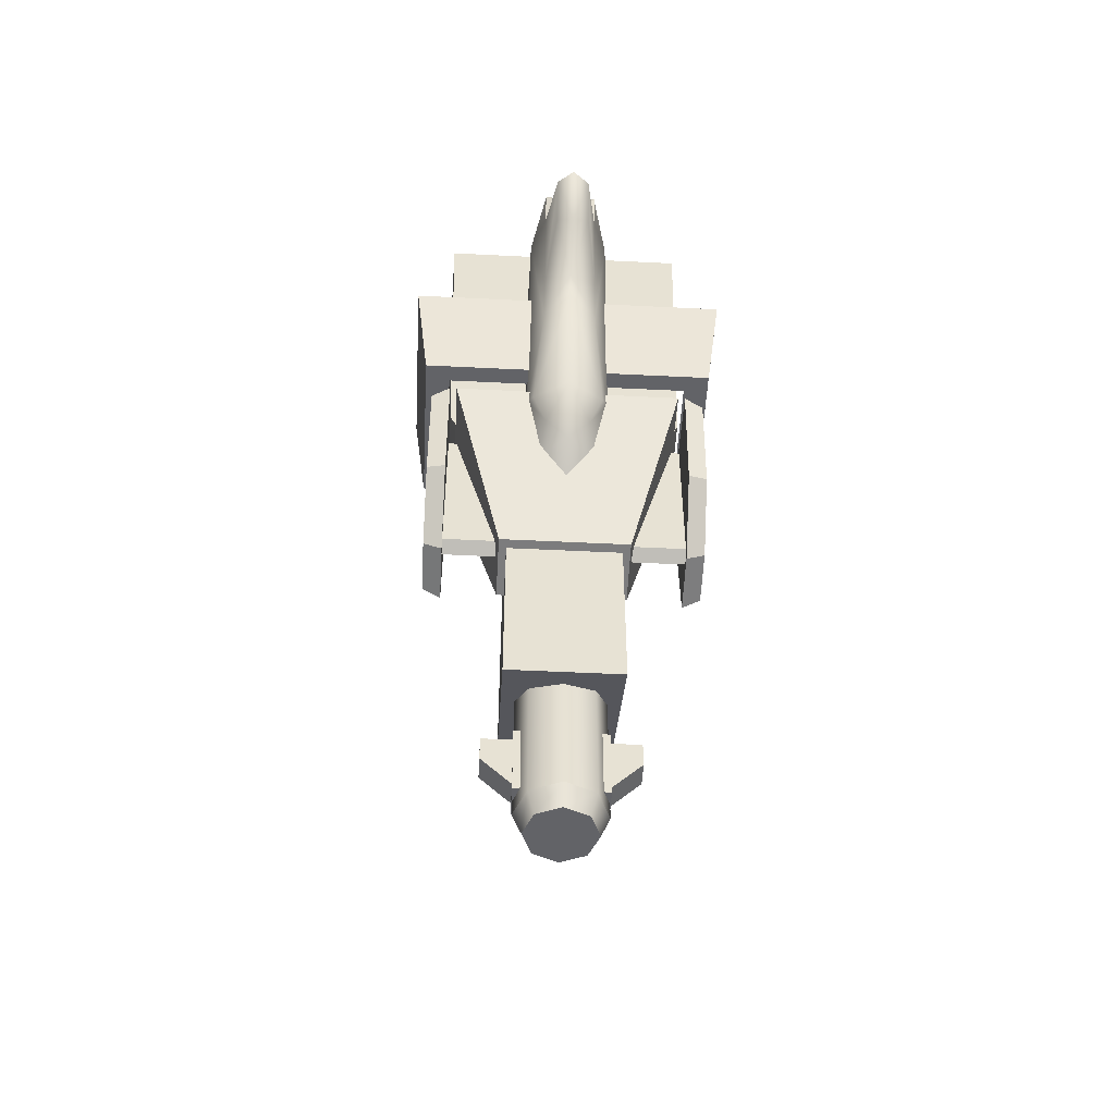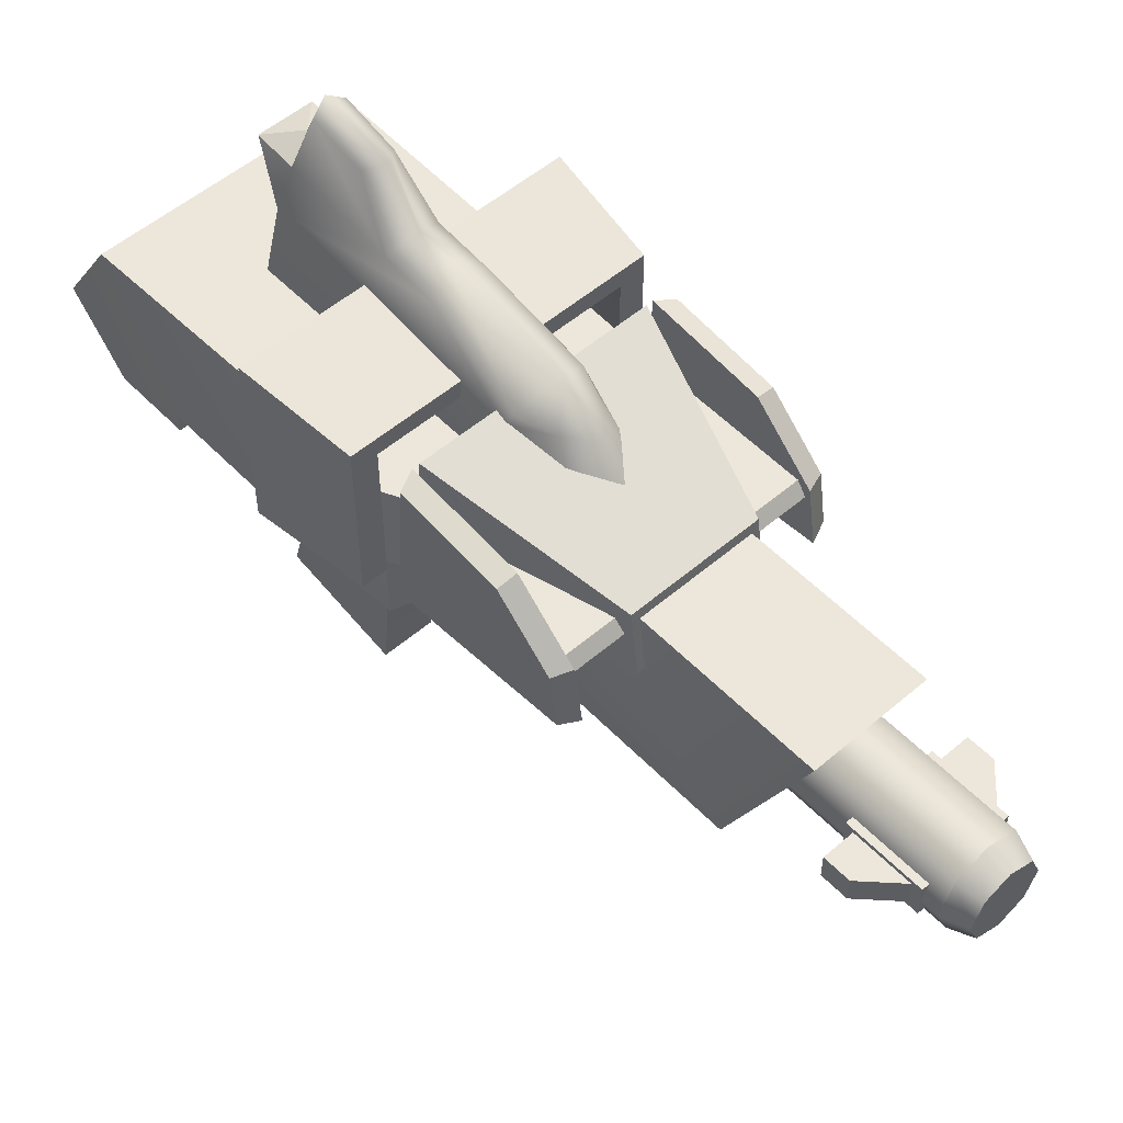
<metadata>
{"format":"obj","ext":"obj","renderer":"f3d","projection":"perspective","resolution":1024,"background":"white","views":[{"elev":-51.0,"azim":-3.1,"up":"+Y"},{"elev":53.3,"azim":-42.5,"up":"+Z"}]}
</metadata>
<code>
g WEAPON_GOONGER_BLACK_00
v 0.03815 -0.3175 0.05732
v 0.03815 -0.1932 0.1763
v 0.03815 -0.1932 0.1184
v 0.03815 -0.3725 0.1763
v 0.08016 -0.1103 0.1184
v 0.08016 -0.1103 0.1763
v 0.08573 -0.02159 0.08577
v 0.08573 0.1127 0.1763
v 0.08573 0.06219 0.08577
v 0.08016 -0.1103 0.07451
v 0.08573 -0.02159 0.07451
v 0.03815 -0.1932 0.07451
v 0.03815 -0.1236 0.07451
v 0.03815 -0.1236 0.1184
v 0.03815 -0.1932 0.05732
v 0.08573 0.1508 0.1184
v 0.08573 0.1127 0.07394
v 0.08573 0.06219 0.07394
v -0.08573 0.1508 0.1184
v 0.08573 0.1127 0.07394
v 0.08573 0.1508 0.1184
v -0.08573 0.1127 0.07394
v 0.03815 -0.1932 0.1184
v 0.08016 -0.1103 0.1184
v 0.03815 -0.1236 0.1184
v 0.03815 -0.1236 0.1184
v 0.08016 -0.1103 0.07451
v 0.03815 -0.1236 0.07451
v 0.08016 -0.1103 0.1184
v 0.08573 0.1127 0.1763
v -0.08573 0.1508 0.1184
v 0.08573 0.1508 0.1184
v -0.08573 0.1127 0.1763
v -0.03815 -0.3175 0.05732
v -0.03815 -0.1932 0.1763
v -0.03815 -0.3725 0.1763
v -0.03815 -0.1932 0.1184
v -0.08016 -0.1103 0.1184
v -0.08016 -0.1103 0.1763
v -0.08573 0.1127 0.1763
v -0.08573 -0.02159 0.08577
v -0.08573 0.06219 0.08577
v -0.08016 -0.1103 0.07451
v -0.08573 -0.02159 0.07451
v -0.03815 -0.1932 0.07451
v -0.03815 -0.1236 0.07451
v -0.03815 -0.1236 0.1184
v -0.03815 -0.1932 0.05732
v -0.08573 0.1508 0.1184
v -0.08573 0.1127 0.07394
v -0.08573 0.06219 0.07394
v -0.08573 -0.02159 0.08577
v 0.08573 -0.02159 0.07451
v 0.08573 -0.02159 0.08577
v -0.08573 -0.02159 0.07451
v -0.08573 0.06219 0.08577
v 0.08573 -0.02159 0.08577
v 0.08573 0.06219 0.08577
v -0.08573 -0.02159 0.08577
v -0.08573 0.06219 0.07394
v 0.08573 0.06219 0.08577
v 0.08573 0.06219 0.07394
v -0.08573 0.06219 0.08577
v -0.08573 0.1127 0.07394
v 0.08573 0.06219 0.07394
v 0.08573 0.1127 0.07394
v -0.08573 0.06219 0.07394
v -0.08016 -0.1103 0.1763
v 0.08573 0.1127 0.1763
v 0.08016 -0.1103 0.1763
v -0.08573 0.1127 0.1763
v -0.03815 -0.1932 0.1763
v 0.03815 -0.1932 0.1763
v 0.03815 -0.3725 0.1763
v -0.03815 -0.3725 0.1763
v -0.03815 -0.1932 0.1184
v -0.03815 -0.1236 0.1184
v -0.08016 -0.1103 0.1184
v -0.03815 -0.1236 0.1184
v -0.08016 -0.1103 0.07451
v -0.08016 -0.1103 0.1184
v -0.03815 -0.1236 0.07451
v -0.08573 -0.02159 0.07451
v 0.03815 -0.1236 0.07451
v 0.08573 -0.02159 0.07451
v -0.03815 -0.1236 0.07451
v 0.03815 -0.1932 0.07451
v -0.03815 -0.1932 0.07451
v 0.08016 -0.1103 0.07451
v -0.08016 -0.1103 0.07451
v -0.03815 -0.3175 0.05732
v 0.03815 -0.3725 0.1763
v 0.03815 -0.3175 0.05732
v -0.03815 -0.3725 0.1763
v -0.03815 -0.1932 0.07451
v 0.03815 -0.1932 0.05732
v 0.03815 -0.1932 0.07451
v -0.03815 -0.1932 0.05732
v -0.03815 -0.1932 0.05732
v 0.03815 -0.3175 0.05732
v 0.03815 -0.1932 0.05732
v -0.03815 -0.3175 0.05732
v 0.02358 -0.4644 0.13
v 0.02086 -0.4493 0.1091
v 0.01667 -0.4644 0.1133
v 0.02951 -0.4493 0.13
v -3.115e-09 -0.4493 0.1004
v -1.265e-08 -0.4644 0.1064
v 0.01667 -0.4644 0.1466
v 0.02086 -0.4493 0.1508
v -1.265e-08 -0.4644 0.1535
v -3.115e-09 -0.4493 0.1595
v -1.265e-08 -0.4644 0.1064
v -0.02086 -0.4493 0.1091
v -0.01667 -0.4644 0.1133
v -3.115e-09 -0.4493 0.1004
v -0.02951 -0.4493 0.13
v -0.02358 -0.4644 0.13
v -0.02086 -0.4493 0.1508
v -0.01667 -0.4644 0.1466
v -3.115e-09 -0.4493 0.1595
v -1.265e-08 -0.4644 0.1535
v 0.02951 -0.4493 0.13
v 0.02086 -0.3283 0.1091
v 0.02086 -0.4493 0.1091
v 0.02951 -0.3283 0.13
v 1.654e-09 -0.3283 0.1004
v -3.115e-09 -0.4493 0.1004
v 0.02086 -0.4493 0.1508
v 0.02086 -0.3283 0.1508
v -3.115e-09 -0.4493 0.1595
v 1.654e-09 -0.3283 0.1595
v -3.115e-09 -0.4493 0.1004
v -0.02086 -0.3283 0.1091
v -0.02086 -0.4493 0.1091
v 1.654e-09 -0.3283 0.1004
v -0.02951 -0.3283 0.13
v -0.02951 -0.4493 0.13
v -0.02086 -0.3283 0.1508
v -0.02086 -0.4493 0.1508
v 1.654e-09 -0.3283 0.1595
v -3.115e-09 -0.4493 0.1595
v 0.01667 -0.4644 0.1133
v -1.265e-08 -0.4644 0.13
v 0.02358 -0.4644 0.13
v -1.265e-08 -0.4644 0.1064
v 0.01667 -0.4644 0.1466
v -1.265e-08 -0.4644 0.1535
v -0.01667 -0.4644 0.1133
v -1.265e-08 -0.4644 0.13
v -1.265e-08 -0.4644 0.1064
v -0.02358 -0.4644 0.13
v -0.01667 -0.4644 0.1466
v -1.265e-08 -0.4644 0.1535
v 0.0432 -0.2593 0.1402
v -0.0432 -0.2535 0.1828
v 0.0432 -0.2535 0.1828
v -0.0432 -0.2593 0.1402
v 0.0432 -0.2535 0.1828
v -0.07576 -0.1377 0.2202
v 0.07576 -0.1377 0.2202
v -0.0432 -0.2535 0.1828
v 0.07576 -0.132 0.1237
v -0.07576 -0.1377 0.2202
v -0.07576 -0.132 0.1237
v 0.07576 -0.1377 0.2202
v 0.0432 -0.2535 0.1828
v 0.07576 -0.132 0.1237
v 0.0432 -0.2593 0.1402
v 0.07576 -0.1377 0.2202
v 0.09245 -0.2123 0.2079
v 0.09245 -0.1426 0.2164
v 0.09245 -0.1374 0.1276
v 0.09245 -0.2545 0.1386
v 0.09245 -0.2492 0.1729
v 0.08022 -0.2134 0.211
v 0.09245 -0.2492 0.1729
v 0.08022 -0.2535 0.1729
v 0.09245 -0.2123 0.2079
v 0.08022 -0.2535 0.1729
v 0.09245 -0.2545 0.1386
v 0.08022 -0.2593 0.1356
v 0.09245 -0.2492 0.1729
v 0.08022 -0.2593 0.1356
v 0.09245 -0.1374 0.1276
v 0.08022 -0.132 0.1237
v 0.09245 -0.2545 0.1386
v 0.08022 -0.132 0.1237
v 0.09245 -0.1426 0.2164
v 0.08022 -0.1377 0.2202
v 0.09245 -0.1374 0.1276
v 0.08022 -0.1377 0.2202
v 0.09245 -0.2123 0.2079
v 0.08022 -0.2134 0.211
v 0.09245 -0.1426 0.2164
v 0.08022 -0.2134 0.211
v 0.08022 -0.2593 0.1356
v 0.08022 -0.132 0.1237
v 0.08022 -0.2535 0.1729
v 0.08022 -0.1377 0.2202
v 0.09789 -0.1125 0.2209
v 0.08153 -0.1125 0.1144
v 0.08153 -0.1125 0.2092
v 0.09789 -0.1125 0.1144
v -0.09789 -0.1125 0.2209
v -0.08153 -0.1125 0.2092
v -0.08153 -0.1125 0.1144
v -0.09789 -0.1125 0.1144
v 0.107 -0.03854 0.1144
v 0.08153 -0.1125 0.1144
v 0.09789 -0.1125 0.1144
v 0.09067 -0.03854 0.1144
v 0.09789 -0.1125 0.2209
v 0.107 -0.03854 0.1144
v 0.09789 -0.1125 0.1144
v 0.107 -0.03854 0.2305
v 0.107 -0.03854 0.1144
v 0.09067 -0.03854 0.2166
v 0.09067 -0.03854 0.1144
v 0.107 -0.03854 0.2305
v -0.09067 -0.03854 0.2166
v -0.107 -0.03854 0.2305
v -0.107 -0.03854 0.1144
v -0.09067 -0.03854 0.1144
v 0.09789 -0.1125 0.2209
v -0.107 -0.03854 0.2305
v 0.107 -0.03854 0.2305
v -0.09789 -0.1125 0.2209
v 0.09067 -0.03854 0.1144
v 0.08153 -0.1125 0.2092
v 0.08153 -0.1125 0.1144
v 0.09067 -0.03854 0.2166
v 0.02983 -0.3885 0.1406
v 0.02983 -0.4382 0.1187
v 0.02983 -0.4382 0.1406
v 0.02983 -0.3885 0.1187
v 0.02983 -0.4382 0.1187
v 0.02307 -0.4382 0.1406
v 0.02983 -0.4382 0.1406
v 0.02307 -0.4382 0.1187
v 0.02983 -0.4382 0.1406
v 0.02307 -0.3885 0.1406
v 0.02983 -0.3885 0.1406
v 0.02307 -0.4382 0.1406
v 0.02983 -0.3885 0.1406
v 0.02307 -0.3885 0.1187
v 0.02983 -0.3885 0.1187
v 0.02307 -0.3885 0.1406
v 0.02983 -0.3885 0.1187
v 0.02307 -0.4382 0.1187
v 0.02983 -0.4382 0.1187
v 0.02307 -0.3885 0.1187
v 0.04994 -0.411 0.1214
v 0.04994 -0.3937 0.1379
v 0.04994 -0.3937 0.1214
v 0.04994 -0.411 0.1379
v 0.02845 -0.433 0.1379
v 0.04994 -0.411 0.1214
v 0.02845 -0.433 0.1214
v 0.04994 -0.411 0.1379
v 0.02845 -0.433 0.1214
v 0.04994 -0.3937 0.1214
v 0.02845 -0.3937 0.1214
v 0.04994 -0.411 0.1214
v 0.02845 -0.3937 0.1214
v 0.04994 -0.3937 0.1379
v 0.02845 -0.3937 0.1379
v 0.04994 -0.3937 0.1214
v 0.02845 -0.3937 0.1379
v 0.04994 -0.411 0.1379
v 0.02845 -0.433 0.1379
v 0.04994 -0.3937 0.1379
v 0.06611 -0.1391 0.1745
v 0.08158 -0.2507 0.1657
v 0.08158 -0.1391 0.1745
v 0.04061 -0.2507 0.1657
v 0.04061 -0.2449 0.1742
v 0.08158 -0.1391 0.1745
v 0.08158 -0.2449 0.1742
v 0.06611 -0.1391 0.1745
v 0.04061 -0.2507 0.1657
v 0.08158 -0.2449 0.1742
v 0.08158 -0.2507 0.1657
v 0.04061 -0.2449 0.1742
v 0.01823 -0.1207 0.1012
v 0.01823 -0.05358 0.05107
v 0.01823 -0.09612 0.05089
v 0.01823 -0.01521 0.1012
v 0.01823 0.02936 0.01183
v 0.01823 -0.03123 -0.007934
v 0.01823 0.0638 -0.105
v 0.01823 -0.01902 -0.1233
v 0.07576 -0.132 0.1237
v -0.0432 -0.2593 0.1402
v 0.0432 -0.2593 0.1402
v -0.07576 -0.132 0.1237
v -0.0432 -0.2535 0.1828
v -0.07576 -0.132 0.1237
v -0.07576 -0.1377 0.2202
v -0.0432 -0.2593 0.1402
v -0.107 -0.03854 0.1144
v -0.08153 -0.1125 0.1144
v -0.09067 -0.03854 0.1144
v -0.09789 -0.1125 0.1144
v -0.09789 -0.1125 0.2209
v -0.107 -0.03854 0.1144
v -0.107 -0.03854 0.2305
v -0.09789 -0.1125 0.1144
v -0.09067 -0.03854 0.1144
v -0.08153 -0.1125 0.2092
v -0.09067 -0.03854 0.2166
v -0.08153 -0.1125 0.1144
v -0.09067 -0.03854 0.2166
v 0.08153 -0.1125 0.2092
v 0.09067 -0.03854 0.2166
v -0.08153 -0.1125 0.2092
v -0.01823 -0.1207 0.1012
v -0.01823 -0.05358 0.05107
v -0.01823 -0.01521 0.1012
v -0.01823 -0.09612 0.05089
v -0.01823 0.02936 0.01183
v -0.01823 -0.03123 -0.007934
v -0.01823 0.0638 -0.105
v -0.01823 -0.01902 -0.1233
v -0.01823 -0.1207 0.1012
v 0.01823 -0.09612 0.05089
v -0.01823 -0.09612 0.05089
v 0.01823 -0.1207 0.1012
v -0.01823 -0.09612 0.05089
v 0.01823 -0.05358 0.05107
v -0.01823 -0.05358 0.05107
v 0.01823 -0.09612 0.05089
v -0.01823 -0.05358 0.05107
v 0.01823 -0.03123 -0.007934
v -0.01823 -0.03123 -0.007934
v 0.01823 -0.05358 0.05107
v 0.01823 -0.01902 -0.1233
v -0.01823 -0.01902 -0.1233
v -0.01823 -0.01902 -0.1233
v 0.01823 0.0638 -0.105
v -0.01823 0.0638 -0.105
v 0.01823 -0.01902 -0.1233
v -0.01823 0.0638 -0.105
v 0.01823 0.02936 0.01183
v -0.01823 0.02936 0.01183
v 0.01823 0.0638 -0.105
v 0.01823 -0.01521 0.1012
v -0.01823 -0.01521 0.1012
v -0.09245 -0.2123 0.2079
v -0.09245 -0.1374 0.1276
v -0.09245 -0.1426 0.2164
v -0.09245 -0.2545 0.1386
v -0.09245 -0.2492 0.1729
v -0.08022 -0.2134 0.211
v -0.09245 -0.2492 0.1729
v -0.09245 -0.2123 0.2079
v -0.08022 -0.2535 0.1729
v -0.08022 -0.2535 0.1729
v -0.09245 -0.2545 0.1386
v -0.09245 -0.2492 0.1729
v -0.08022 -0.2593 0.1356
v -0.08022 -0.2593 0.1356
v -0.09245 -0.1374 0.1276
v -0.09245 -0.2545 0.1386
v -0.08022 -0.132 0.1237
v -0.08022 -0.132 0.1237
v -0.09245 -0.1426 0.2164
v -0.09245 -0.1374 0.1276
v -0.08022 -0.1377 0.2202
v -0.08022 -0.1377 0.2202
v -0.09245 -0.2123 0.2079
v -0.09245 -0.1426 0.2164
v -0.08022 -0.2134 0.211
v -0.08022 -0.2134 0.211
v -0.08022 -0.2593 0.1356
v -0.08022 -0.2535 0.1729
v -0.08022 -0.132 0.1237
v -0.08022 -0.1377 0.2202
v -0.02983 -0.3885 0.1406
v -0.02983 -0.4382 0.1187
v -0.02983 -0.3885 0.1187
v -0.02983 -0.4382 0.1406
v -0.02983 -0.4382 0.1187
v -0.02307 -0.4382 0.1406
v -0.02307 -0.4382 0.1187
v -0.02983 -0.4382 0.1406
v -0.02983 -0.4382 0.1406
v -0.02307 -0.3885 0.1406
v -0.02307 -0.4382 0.1406
v -0.02983 -0.3885 0.1406
v -0.02983 -0.3885 0.1406
v -0.02307 -0.3885 0.1187
v -0.02307 -0.3885 0.1406
v -0.02983 -0.3885 0.1187
v -0.02983 -0.3885 0.1187
v -0.02307 -0.4382 0.1187
v -0.02307 -0.3885 0.1187
v -0.02983 -0.4382 0.1187
v -0.04994 -0.411 0.1214
v -0.04994 -0.3937 0.1379
v -0.04994 -0.411 0.1379
v -0.04994 -0.3937 0.1214
v -0.02845 -0.433 0.1379
v -0.04994 -0.411 0.1214
v -0.04994 -0.411 0.1379
v -0.02845 -0.433 0.1214
v -0.02845 -0.433 0.1214
v -0.04994 -0.3937 0.1214
v -0.04994 -0.411 0.1214
v -0.02845 -0.3937 0.1214
v -0.02845 -0.3937 0.1214
v -0.04994 -0.3937 0.1379
v -0.04994 -0.3937 0.1214
v -0.02845 -0.3937 0.1379
v -0.02845 -0.3937 0.1379
v -0.04994 -0.411 0.1379
v -0.04994 -0.3937 0.1379
v -0.02845 -0.433 0.1379
v -0.06611 -0.1391 0.1745
v -0.08158 -0.2507 0.1657
v -0.04061 -0.2507 0.1657
v -0.08158 -0.1391 0.1745
v -0.04061 -0.2449 0.1742
v -0.08158 -0.1391 0.1745
v -0.06611 -0.1391 0.1745
v -0.08158 -0.2449 0.1742
v -0.04061 -0.2507 0.1657
v -0.08158 -0.2449 0.1742
v -0.04061 -0.2449 0.1742
v -0.08158 -0.2507 0.1657
v 6.422e-09 -0.05298 0.2626
v 0.01771 -0.084 0.2466
v 6.422e-09 -0.07353 0.2588
v 0.01771 -0.04632 0.2508
v 0.02728 0.02855 0.2344
v 0.02728 -0.1437 0.2163
v 0.02353 -0.1473 0.2225
v 0.02728 -0.1437 0.1659
v 0.02728 0.04709 0.1659
v 0.01092 -0.02261 0.2892
v 1.596e-08 -0.03287 0.2947
v 0.01771 0.02577 0.2601
v 6.422e-09 -0.1576 0.2435
v 0.01476 -0.1712 0.2204
v 6.422e-09 -0.1872 0.219
v 0.02025 -0.1844 0.1985
v 6.422e-09 -0.2067 0.1943
v 0.01771 0.05215 0.2638
v 0.01092 0.01307 0.2986
v 7.661e-09 0.01626 0.3058
v -0.02728 0.04709 0.1659
v 0.02728 0.02855 0.2344
v -0.02728 0.02855 0.2344
v 0.02728 0.04709 0.1659
v -0.01771 0.05215 0.2638
v 0.01771 0.05215 0.2638
v -0.01092 -0.02261 0.2892
v 6.422e-09 -0.05298 0.2626
v -0.01771 -0.04632 0.2508
v 1.596e-08 -0.03287 0.2947
v -0.01771 -0.084 0.2466
v 6.422e-09 -0.07353 0.2588
v -0.02728 0.02855 0.2344
v -0.01771 0.02577 0.2601
v -0.02728 -0.1437 0.2163
v -0.02353 -0.1473 0.2225
v -0.02728 -0.1437 0.1659
v -0.02728 0.04709 0.1659
v 6.422e-09 -0.1576 0.2435
v -0.01476 -0.1712 0.2204
v 6.422e-09 -0.1872 0.219
v -0.02025 -0.1844 0.1985
v 6.422e-09 -0.2067 0.1943
v -0.01771 0.05215 0.2638
v -0.01092 0.01307 0.2986
v 7.661e-09 0.01626 0.3058
v 7.661e-09 0.01626 0.3058
v 0.01771 0.02577 0.2601
v 0.01092 0.01307 0.2986
v 1.596e-08 0.03363 0.2689
v 7.661e-09 0.01626 0.3058
v -0.01771 0.02577 0.2601
v 1.596e-08 0.03363 0.2689
v -0.01092 0.01307 0.2986
v 0.01771 0.05215 0.2638
v 0.01771 0.02577 0.2601
v 1.596e-08 0.03363 0.2689
v 0.01771 0.05215 0.2638
v 1.596e-08 0.03363 0.2689
v -0.01771 0.05215 0.2638
v -0.01771 0.05215 0.2638
v 1.596e-08 0.03363 0.2689
v -0.01771 0.02577 0.2601
g WEAPON_GOONGER_BLACK_00_0
f 3 2 1
f 2 4 1
f 2 3 5
f 6 2 5
f 6 5 7
f 7 8 6
f 7 9 8
f 7 5 10
f 11 7 10
f 12 3 1
f 3 12 13
f 14 3 13
f 15 12 1
f 16 8 9
f 17 16 9
f 18 17 9
f 21 20 19
f 20 22 19
f 25 24 23
f 28 27 26
f 27 29 26
f 32 31 30
f 31 33 30
f 36 35 34
f 35 37 34
f 37 35 38
f 35 39 38
f 38 39 40
f 40 41 38
f 40 42 41
f 38 41 43
f 41 44 43
f 37 45 34
f 45 37 46
f 37 47 46
f 45 48 34
f 49 42 40
f 49 50 42
f 50 51 42
f 54 53 52
f 53 55 52
f 58 57 56
f 57 59 56
f 62 61 60
f 61 63 60
f 66 65 64
f 65 67 64
f 70 69 68
f 69 71 68
f 70 68 72
f 73 70 72
f 73 72 74
f 72 75 74
f 78 77 76
f 81 80 79
f 80 82 79
f 85 84 83
f 84 86 83
f 84 87 86
f 87 88 86
f 89 84 85
f 90 83 86
f 93 92 91
f 92 94 91
f 97 96 95
f 96 98 95
f 101 100 99
f 100 102 99
f 105 104 103
f 104 106 103
f 107 104 105
f 108 107 105
f 103 106 109
f 106 110 109
f 109 110 111
f 110 112 111
f 115 114 113
f 114 116 113
f 117 114 115
f 118 117 115
f 119 117 118
f 120 119 118
f 121 119 120
f 122 121 120
f 125 124 123
f 124 126 123
f 127 124 125
f 128 127 125
f 123 126 129
f 126 130 129
f 129 130 131
f 130 132 131
f 135 134 133
f 134 136 133
f 137 134 135
f 138 137 135
f 139 137 138
f 140 139 138
f 141 139 140
f 142 141 140
f 145 144 143
f 143 144 146
f 147 144 145
f 148 144 147
f 151 150 149
f 149 150 152
f 152 150 153
f 153 150 154
f 157 156 155
f 156 158 155
f 161 160 159
f 160 162 159
f 165 164 163
f 164 166 163
f 169 168 167
f 168 170 167
f 173 172 171
f 174 173 171
f 175 174 171
f 178 177 176
f 177 179 176
f 182 181 180
f 181 183 180
f 186 185 184
f 185 187 184
f 190 189 188
f 189 191 188
f 194 193 192
f 193 195 192
f 198 197 196
f 197 199 196
f 200 198 196
f 203 202 201
f 202 204 201
f 201 205 203
f 205 206 203
f 207 206 205
f 208 207 205
f 211 210 209
f 210 212 209
f 215 214 213
f 214 216 213
f 219 218 217
f 218 220 217
f 218 221 220
f 221 222 220
f 222 221 223
f 221 224 223
f 227 226 225
f 226 228 225
f 231 230 229
f 230 232 229
f 235 234 233
f 234 236 233
f 239 238 237
f 238 240 237
f 243 242 241
f 242 244 241
f 247 246 245
f 246 248 245
f 251 250 249
f 250 252 249
f 255 254 253
f 254 256 253
f 259 258 257
f 258 260 257
f 263 262 261
f 262 264 261
f 267 266 265
f 266 268 265
f 271 270 269
f 270 272 269
f 275 274 273
f 274 276 273
f 279 278 277
f 278 280 277
f 283 282 281
f 282 284 281
f 287 286 285
f 286 288 285
f 289 288 286
f 290 289 286
f 291 289 290
f 292 291 290
f 295 294 293
f 294 296 293
f 299 298 297
f 298 300 297
f 303 302 301
f 302 304 301
f 307 306 305
f 306 308 305
f 311 310 309
f 310 312 309
f 315 314 313
f 314 316 313
f 319 318 317
f 318 320 317
f 319 321 318
f 321 322 318
f 321 323 322
f 323 324 322
f 327 326 325
f 326 328 325
f 331 330 329
f 330 332 329
f 335 334 333
f 334 336 333
f 337 334 335
f 338 337 335
f 341 340 339
f 340 342 339
f 345 344 343
f 344 346 343
f 347 344 345
f 348 347 345
f 351 350 349
f 350 352 349
f 352 353 349
f 356 355 354
f 355 357 354
f 360 359 358
f 359 361 358
f 364 363 362
f 363 365 362
f 368 367 366
f 367 369 366
f 372 371 370
f 371 373 370
f 376 375 374
f 375 377 374
f 377 378 374
f 381 380 379
f 380 382 379
f 385 384 383
f 384 386 383
f 389 388 387
f 388 390 387
f 393 392 391
f 392 394 391
f 397 396 395
f 396 398 395
f 401 400 399
f 400 402 399
f 405 404 403
f 404 406 403
f 409 408 407
f 408 410 407
f 413 412 411
f 412 414 411
f 417 416 415
f 416 418 415
f 421 420 419
f 420 422 419
f 425 424 423
f 424 426 423
f 429 428 427
f 428 430 427
f 433 432 431
f 432 434 431
f 435 434 432
f 436 435 432
f 432 437 436
f 437 432 433
f 436 438 435
f 438 439 435
f 431 434 440
f 441 431 440
f 442 434 435
f 443 437 433
f 444 437 443
f 436 437 444
f 445 444 443
f 446 444 445
f 446 436 444
f 447 446 445
f 448 442 435
f 440 449 441
f 440 434 449
f 434 442 449
f 449 450 441
f 453 452 451
f 452 454 451
f 452 453 455
f 456 452 455
f 459 458 457
f 458 460 457
f 459 461 458
f 461 462 458
f 461 459 463
f 464 463 459
f 461 463 465
f 465 466 461
f 461 466 462
f 467 465 463
f 468 467 463
f 466 469 462
f 466 470 469
f 466 465 470
f 470 471 469
f 470 472 471
f 465 472 470
f 472 473 471
f 474 463 464
f 464 459 475
f 459 457 475
f 475 457 460
f 476 475 460
f 479 478 477
f 478 480 477
f 483 482 481
f 482 484 481
f 487 486 485
f 490 489 488
f 493 492 491

</code>
